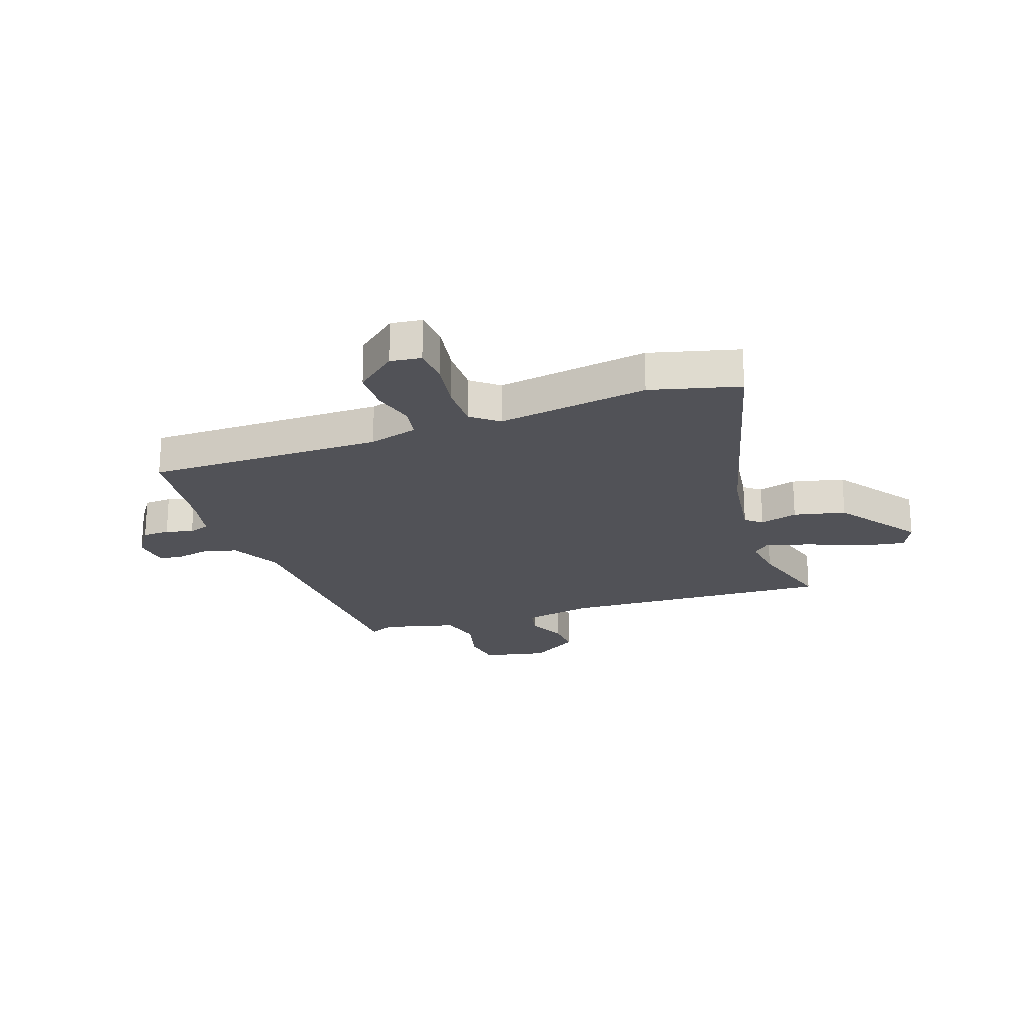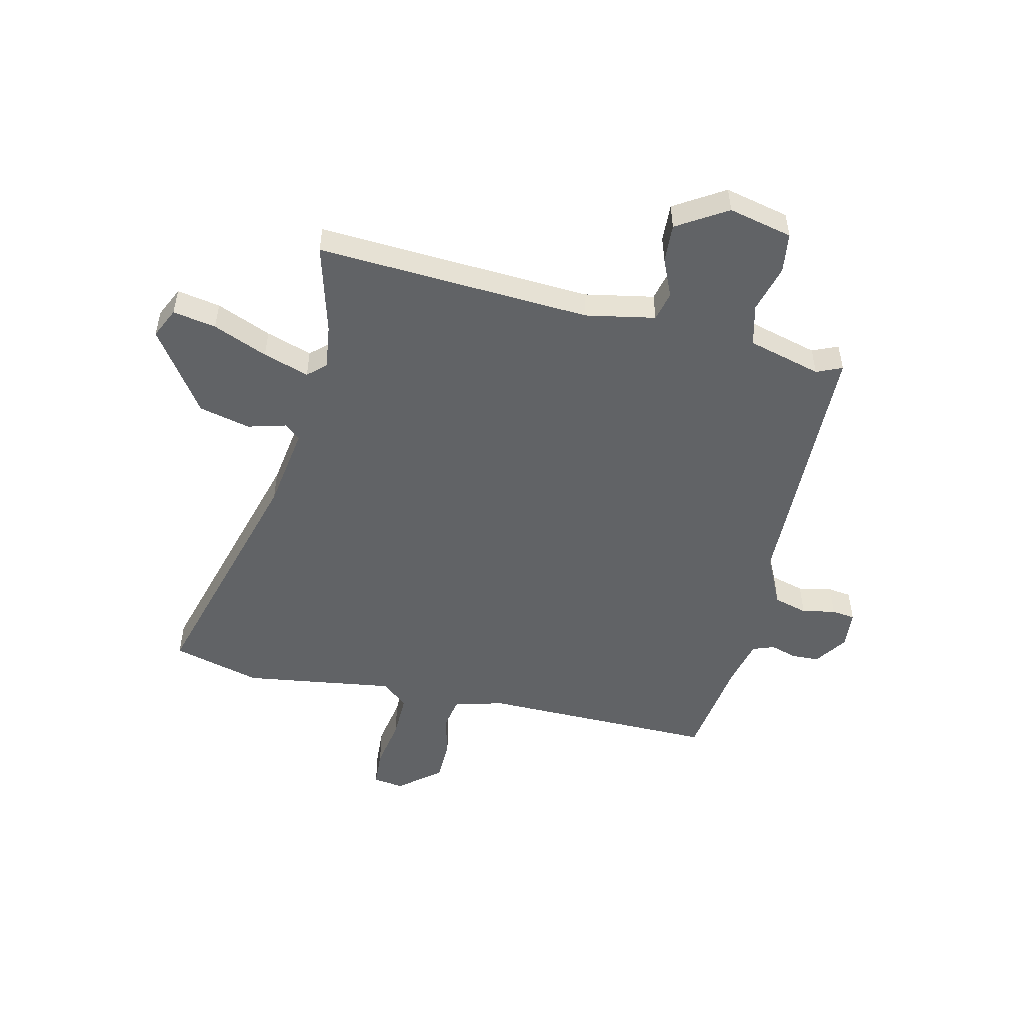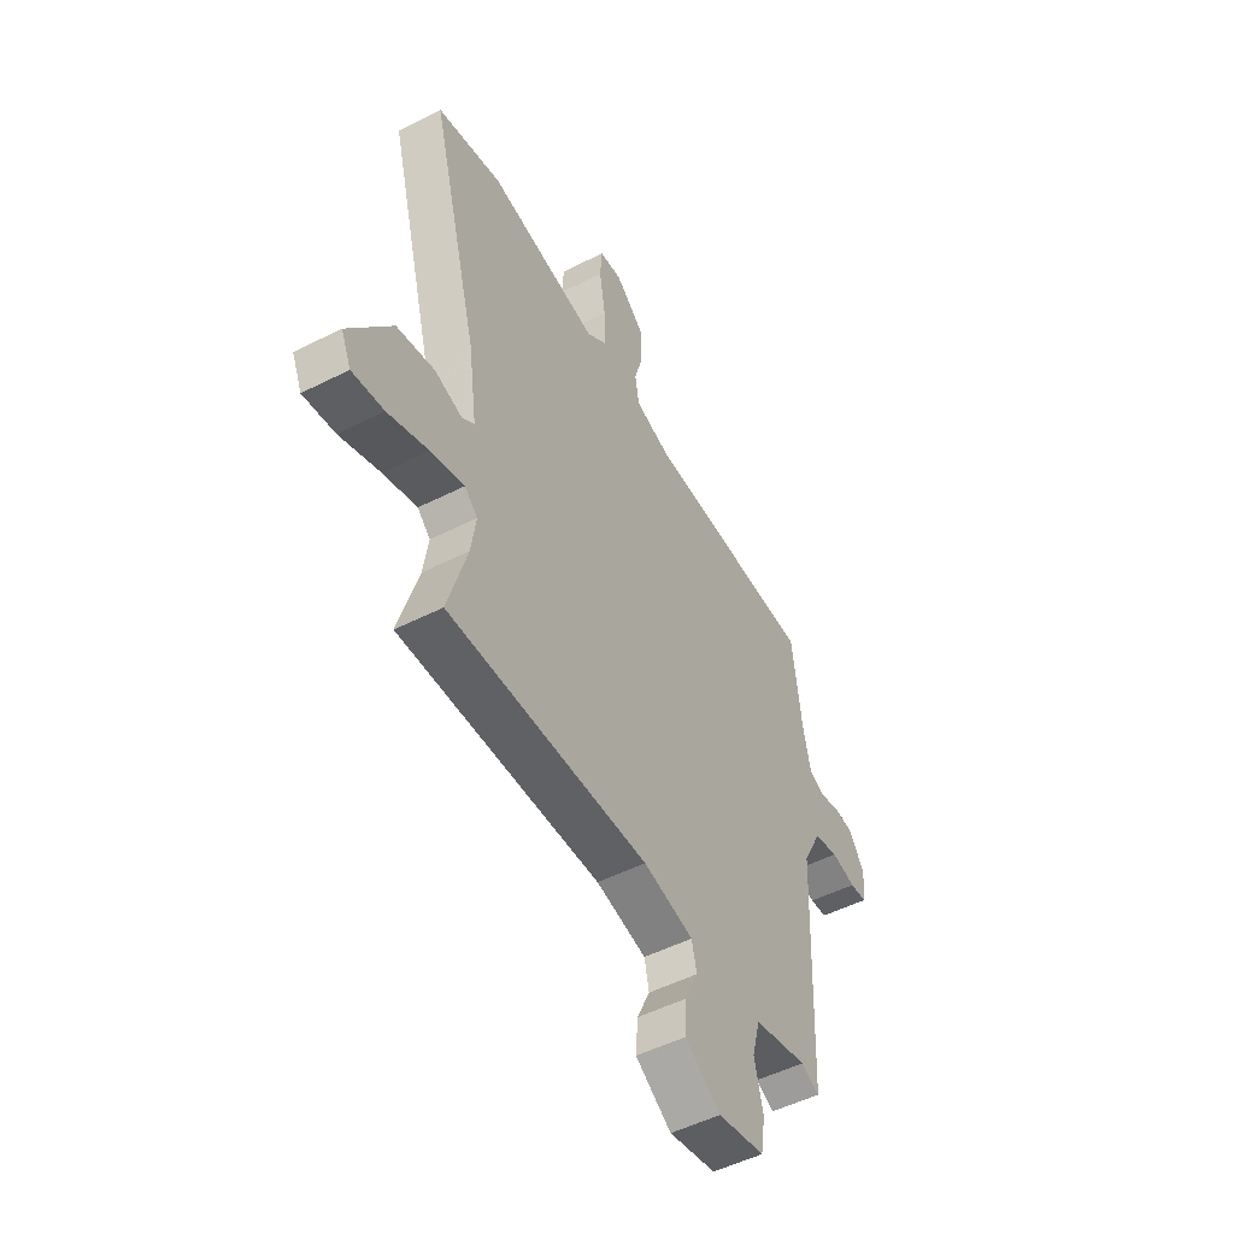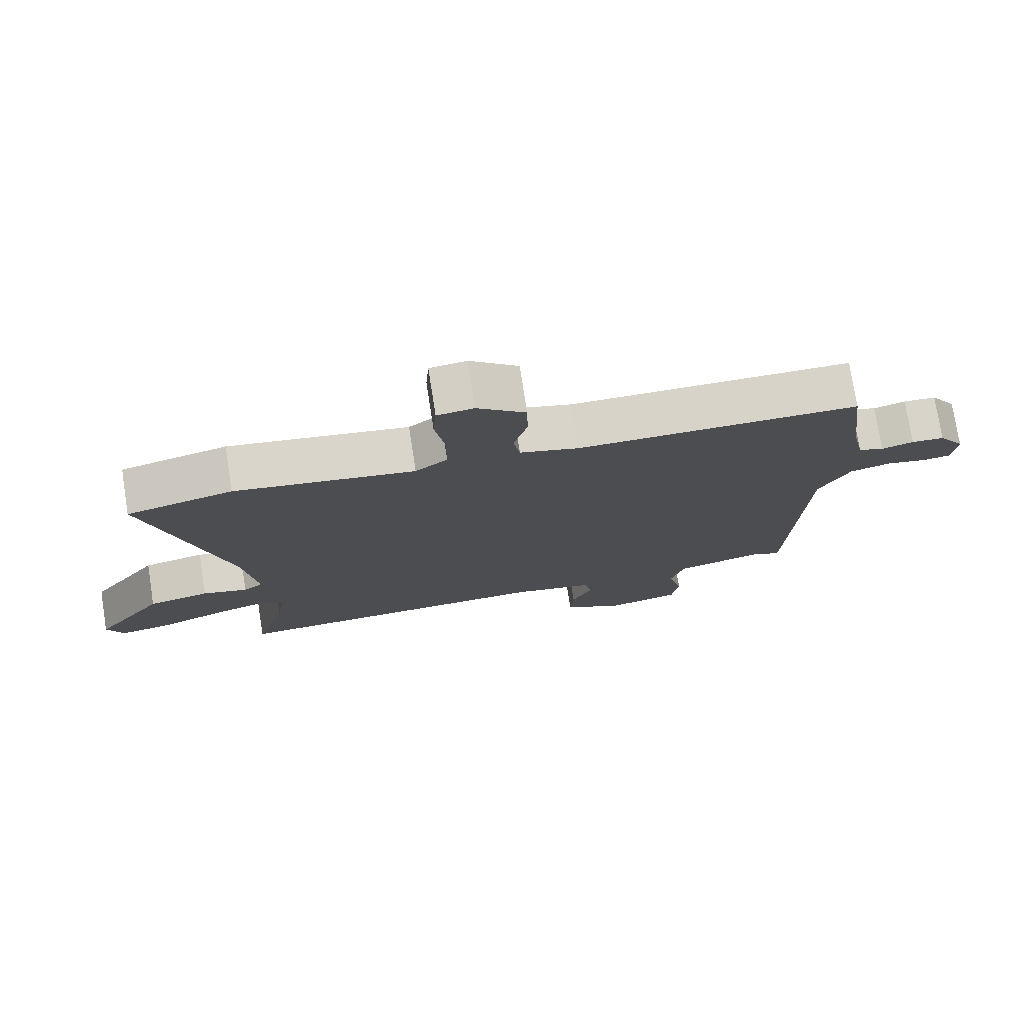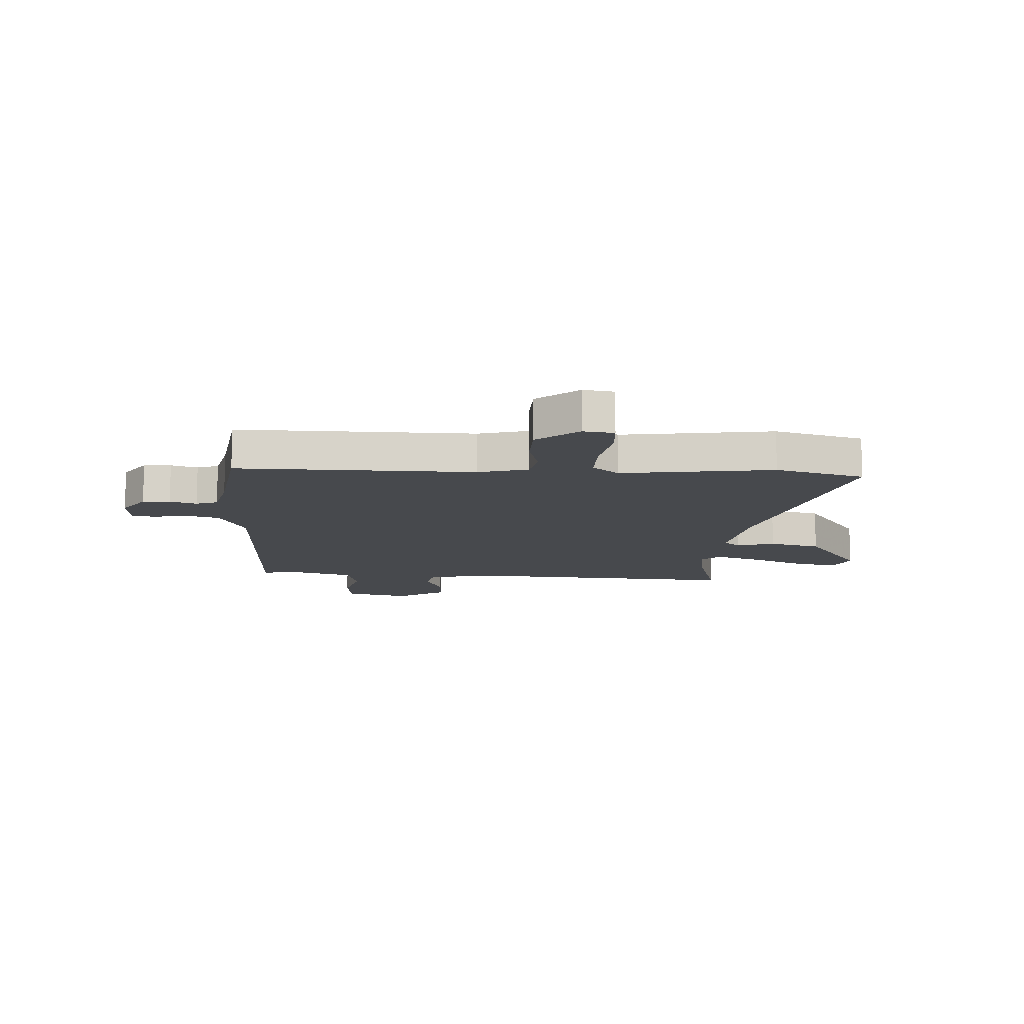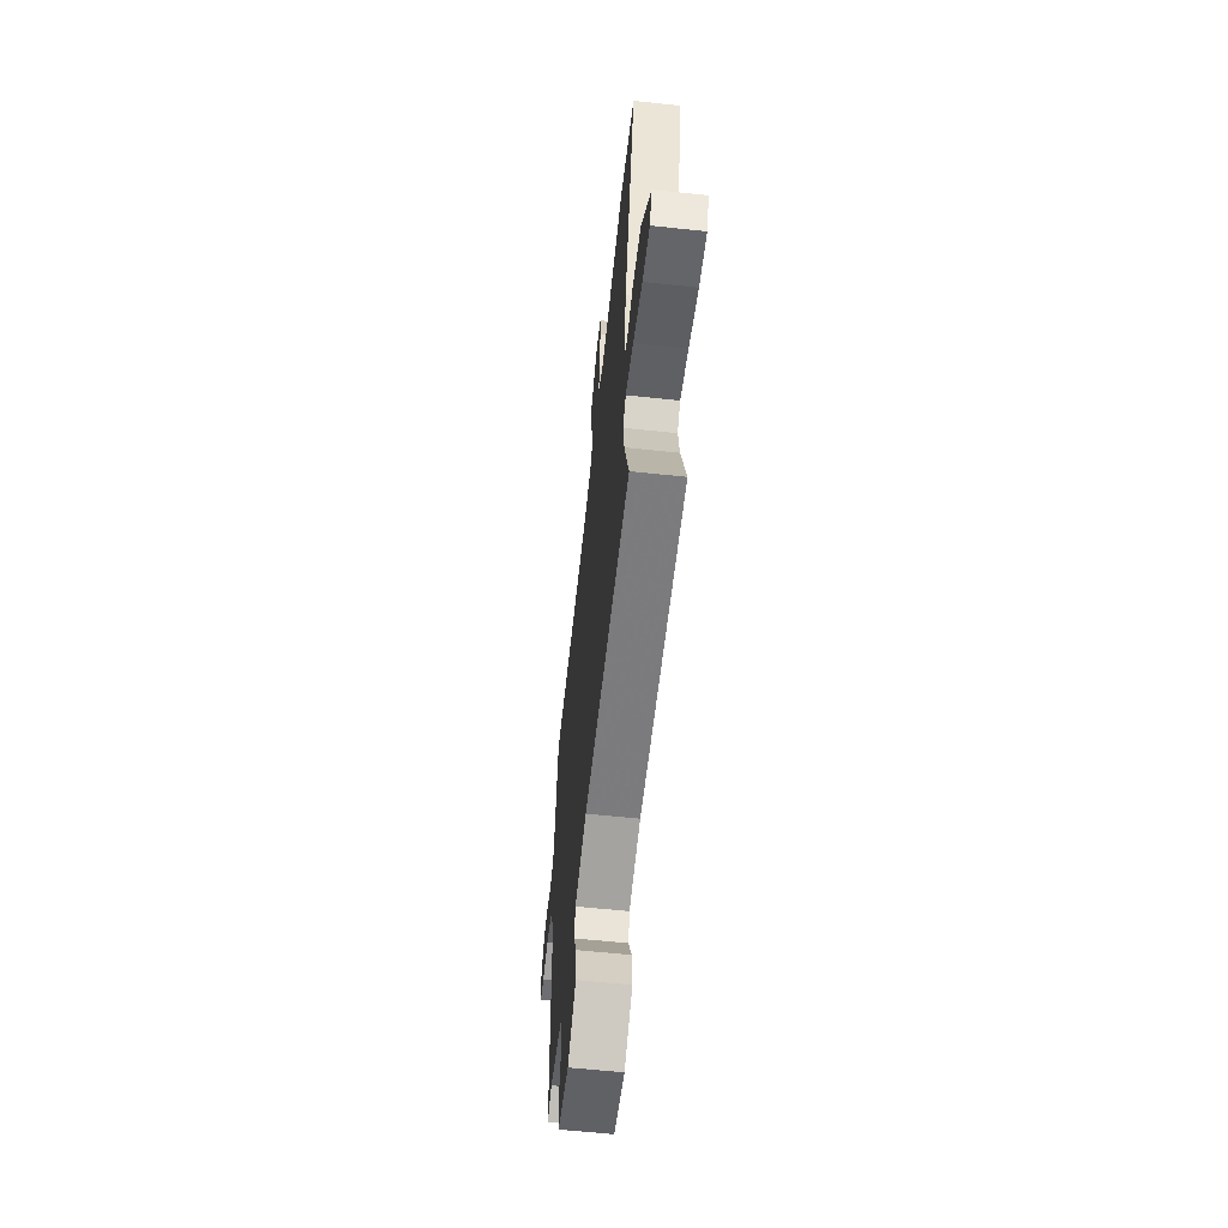
<metadata>
{"format":"obj","ext":"obj","renderer":"f3d","projection":"perspective","resolution":1024,"background":"white","views":[{"elev":-21.6,"azim":19.0,"up":"+Y"},{"elev":-50.8,"azim":166.0,"up":"+Y"},{"elev":-51.1,"azim":118.9,"up":"+Z"},{"elev":76.3,"azim":171.1,"up":"+Z"},{"elev":-12.2,"azim":-4.1,"up":"+Y"},{"elev":-61.0,"azim":83.8,"up":"+Z"}]}
</metadata>
<code>
v 0.458 0.07 0.511
v 0.62 0.07 0.47
v 0.5 0.07 0.016
v 0.479 0.07 -0.138
v 0.509 0.07 -0.162
v 0.578 0.07 -0.142
v 0.672 0.07 -0.163
v 0.779 0.07 -0.312
v 0.754 0.07 -0.368
v 0.675 0.07 -0.355
v 0.575 0.07 -0.315
v 0.491 0.07 -0.289
v 0.459 0.07 -0.319
v 0.471 0.07 -0.401
v 0.519 0.07 -0.565
v 0.019 0.07 -0.544
v -0.107 0.07 -0.57
v -0.119 0.07 -0.624
v -0.087 0.07 -0.694
v -0.082 0.07 -0.764
v -0.172 0.07 -0.822
v -0.289 0.07 -0.797
v -0.3 0.07 -0.724
v -0.278 0.07 -0.636
v -0.298 0.07 -0.56
v -0.433 0.07 -0.526
v -0.479 0.07 -0.547
v -0.498 0.07 -0.059
v -0.545 0.07 0.034
v -0.607 0.07 0.05
v -0.668 0.07 0.037
v -0.711 0.07 0.042
v -0.718 0.07 0.112
v -0.678 0.07 0.172
v -0.628 0.07 0.175
v -0.579 0.07 0.161
v -0.54 0.07 0.176
v -0.521 0.07 0.263
v -0.497 0.07 0.455
v -0.066 0.07 0.457
v 0.024 0.07 0.483
v 0.034 0.07 0.543
v 0.013 0.07 0.619
v 0.014 0.07 0.696
v 0.088 0.07 0.758
v 0.144 0.07 0.751
v 0.149 0.07 0.683
v 0.134 0.07 0.59
v 0.134 0.07 0.506
v 0.183 0.07 0.467
v 0.458 0 0.511
v 0.62 0 0.47
v 0.5 0 0.016
v 0.479 0 -0.138
v 0.509 0 -0.162
v 0.578 0 -0.142
v 0.672 0 -0.163
v 0.779 0 -0.312
v 0.754 0 -0.368
v 0.675 0 -0.355
v 0.575 0 -0.315
v 0.491 0 -0.289
v 0.459 0 -0.319
v 0.471 0 -0.401
v 0.519 0 -0.565
v 0.019 0 -0.544
v -0.107 0 -0.57
v -0.119 0 -0.624
v -0.087 0 -0.694
v -0.082 0 -0.764
v -0.172 0 -0.822
v -0.289 0 -0.797
v -0.3 0 -0.724
v -0.278 0 -0.636
v -0.298 0 -0.56
v -0.433 0 -0.526
v -0.479 0 -0.547
v -0.498 0 -0.059
v -0.545 0 0.034
v -0.607 0 0.05
v -0.668 0 0.037
v -0.711 0 0.042
v -0.718 0 0.112
v -0.678 0 0.172
v -0.628 0 0.175
v -0.579 0 0.161
v -0.54 0 0.176
v -0.521 0 0.263
v -0.497 0 0.455
v -0.066 0 0.457
v 0.024 0 0.483
v 0.034 0 0.543
v 0.013 0 0.619
v 0.014 0 0.696
v 0.088 0 0.758
v 0.144 0 0.751
v 0.149 0 0.683
v 0.134 0 0.59
v 0.134 0 0.506
v 0.183 0 0.467
f 46 47 48
f 45 46 48
f 44 45 48
f 43 44 48
f 42 43 48
f 41 42 48 49
f 40 41 49 50
f 38 39 40
f 37 38 40 50
f 34 35 36
f 33 34 36
f 32 33 36
f 31 32 36
f 30 31 36
f 29 30 36 37
f 1 2 3
f 50 1 3
f 37 50 3
f 29 37 3
f 28 29 3
f 22 23 24
f 21 22 24
f 20 21 24
f 19 20 24
f 18 19 24
f 17 18 24 25
f 16 17 25 26
f 14 15 16
f 13 14 16 26
f 9 10 11
f 8 9 11
f 7 8 11
f 6 7 11
f 5 6 11
f 4 5 11 12
f 28 3 4
f 12 13 26
f 4 12 26
f 28 4 26
f 26 27 28
f 98 97 96
f 98 96 95
f 98 95 94
f 98 94 93
f 98 93 92
f 99 98 92 91
f 100 99 91 90
f 90 89 88
f 100 90 88 87
f 86 85 84
f 86 84 83
f 86 83 82
f 86 82 81
f 86 81 80
f 87 86 80 79
f 53 52 51
f 53 51 100
f 53 100 87
f 53 87 79
f 53 79 78
f 74 73 72
f 74 72 71
f 74 71 70
f 74 70 69
f 74 69 68
f 75 74 68 67
f 76 75 67 66
f 66 65 64
f 76 66 64 63
f 61 60 59
f 61 59 58
f 61 58 57
f 61 57 56
f 61 56 55
f 62 61 55 54
f 54 53 78
f 76 63 62
f 76 62 54
f 76 54 78
f 78 77 76
f 1 51 52 2
f 2 52 53 3
f 3 53 54 4
f 4 54 55 5
f 5 55 56 6
f 6 56 57 7
f 7 57 58 8
f 8 58 59 9
f 9 59 60 10
f 10 60 61 11
f 11 61 62 12
f 12 62 63 13
f 13 63 64 14
f 14 64 65 15
f 15 65 66 16
f 16 66 67 17
f 17 67 68 18
f 18 68 69 19
f 19 69 70 20
f 20 70 71 21
f 21 71 72 22
f 22 72 73 23
f 23 73 74 24
f 24 74 75 25
f 25 75 76 26
f 26 76 77 27
f 27 77 78 28
f 28 78 79 29
f 29 79 80 30
f 30 80 81 31
f 31 81 82 32
f 32 82 83 33
f 33 83 84 34
f 34 84 85 35
f 35 85 86 36
f 36 86 87 37
f 37 87 88 38
f 38 88 89 39
f 39 89 90 40
f 40 90 91 41
f 41 91 92 42
f 42 92 93 43
f 43 93 94 44
f 44 94 95 45
f 45 95 96 46
f 46 96 97 47
f 47 97 98 48
f 48 98 99 49
f 49 99 100 50
f 50 100 51 1

</code>
